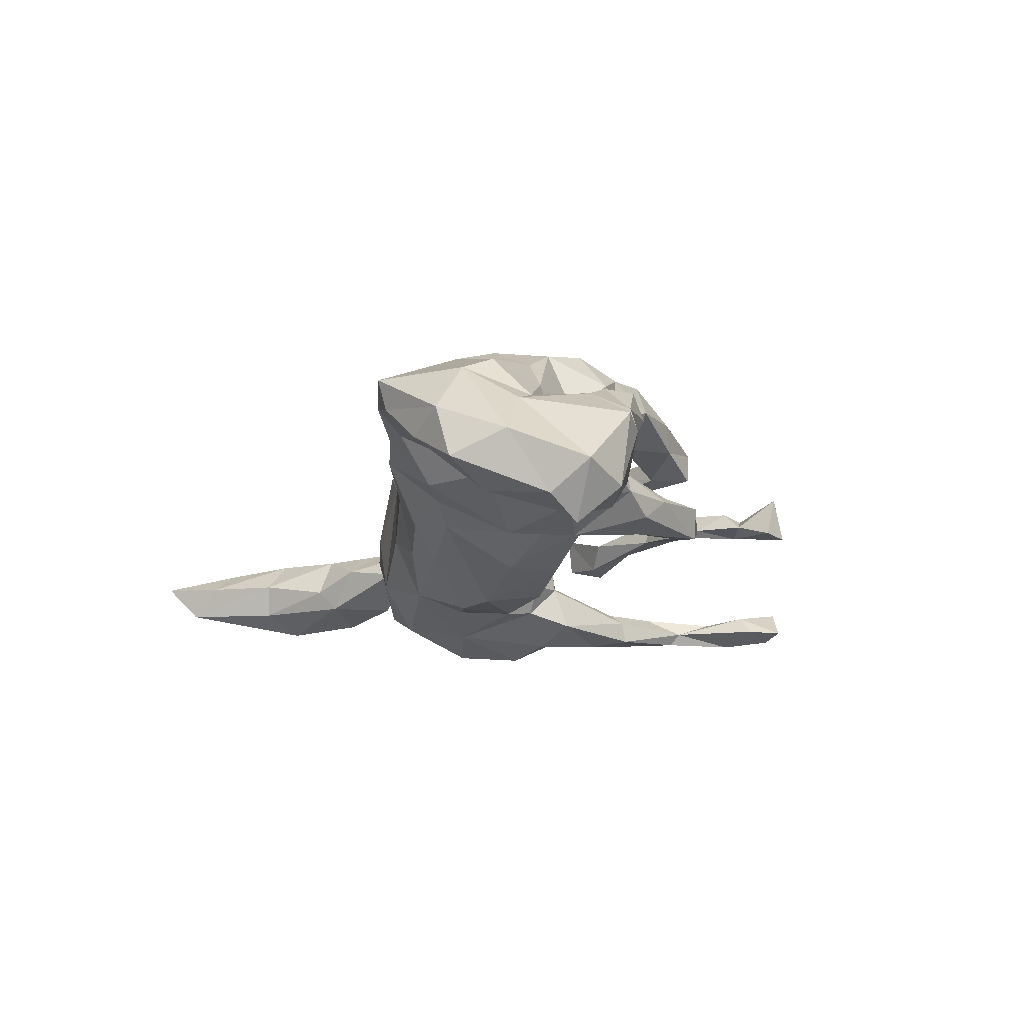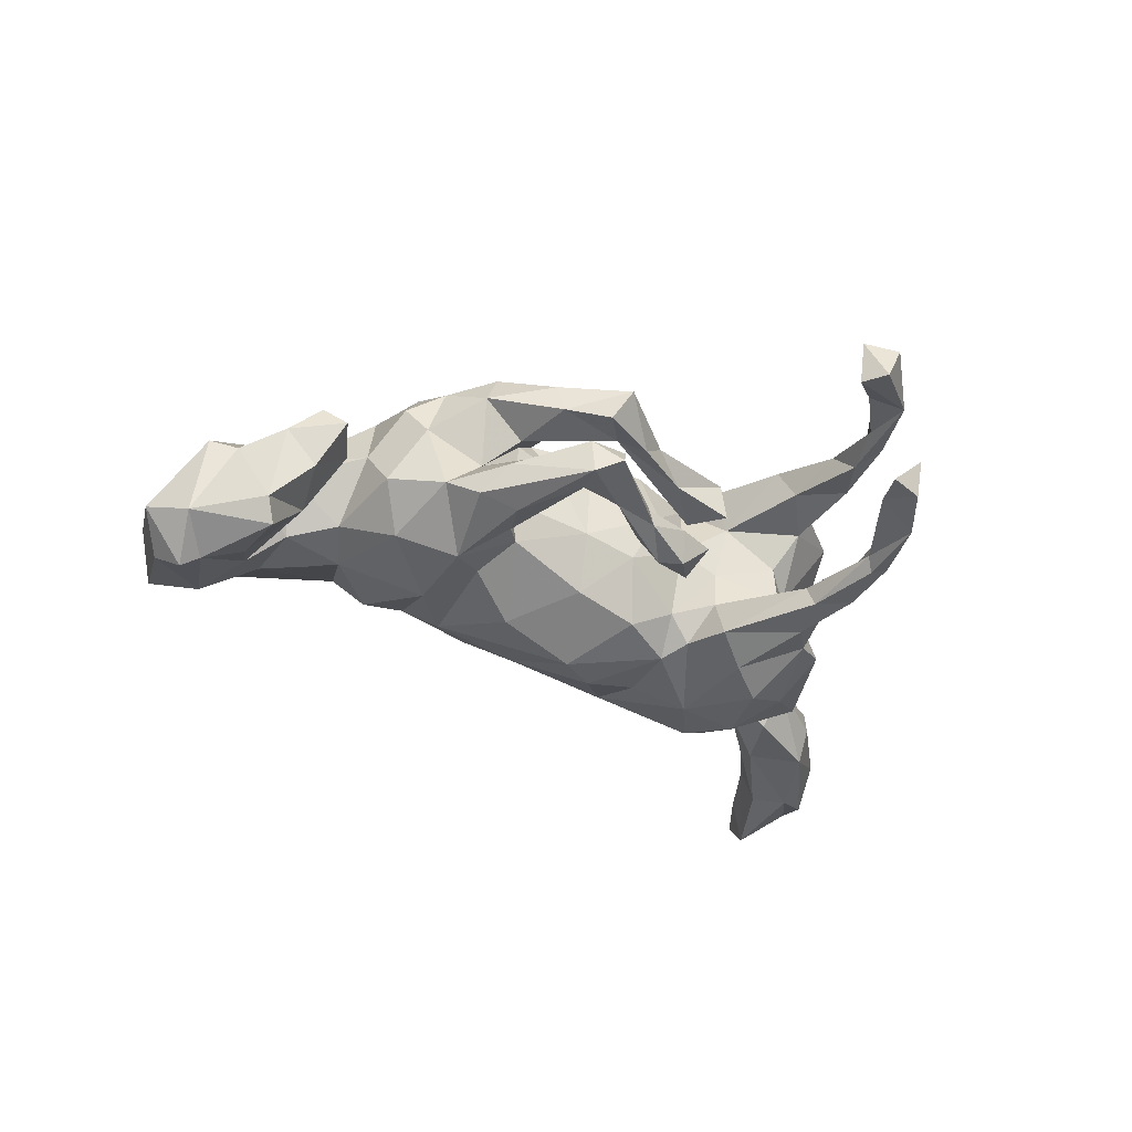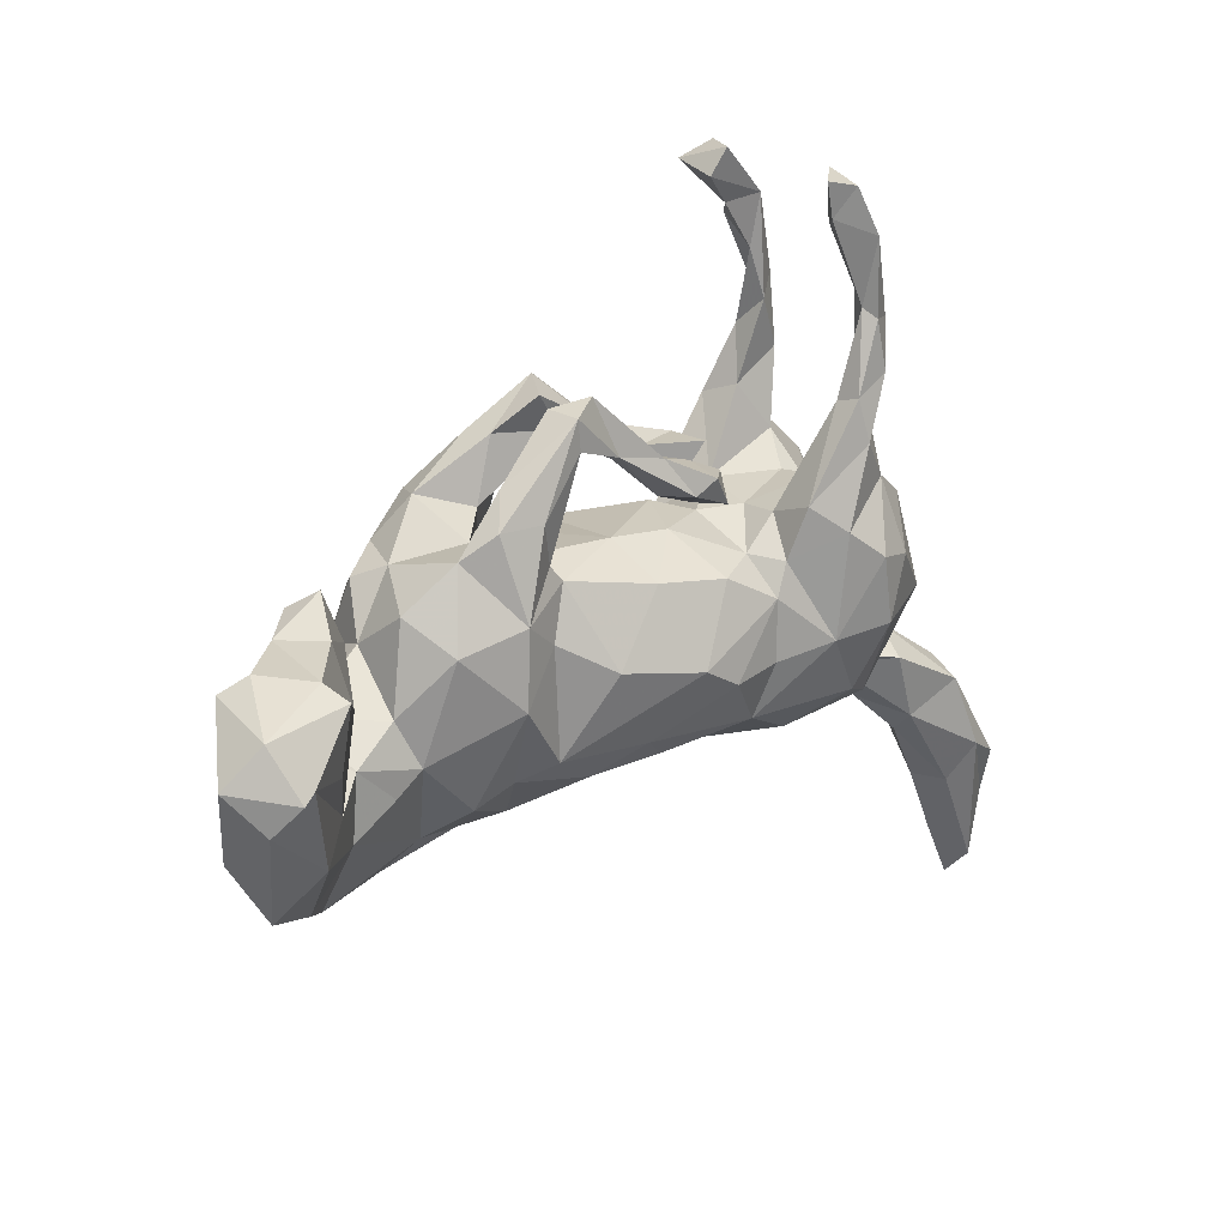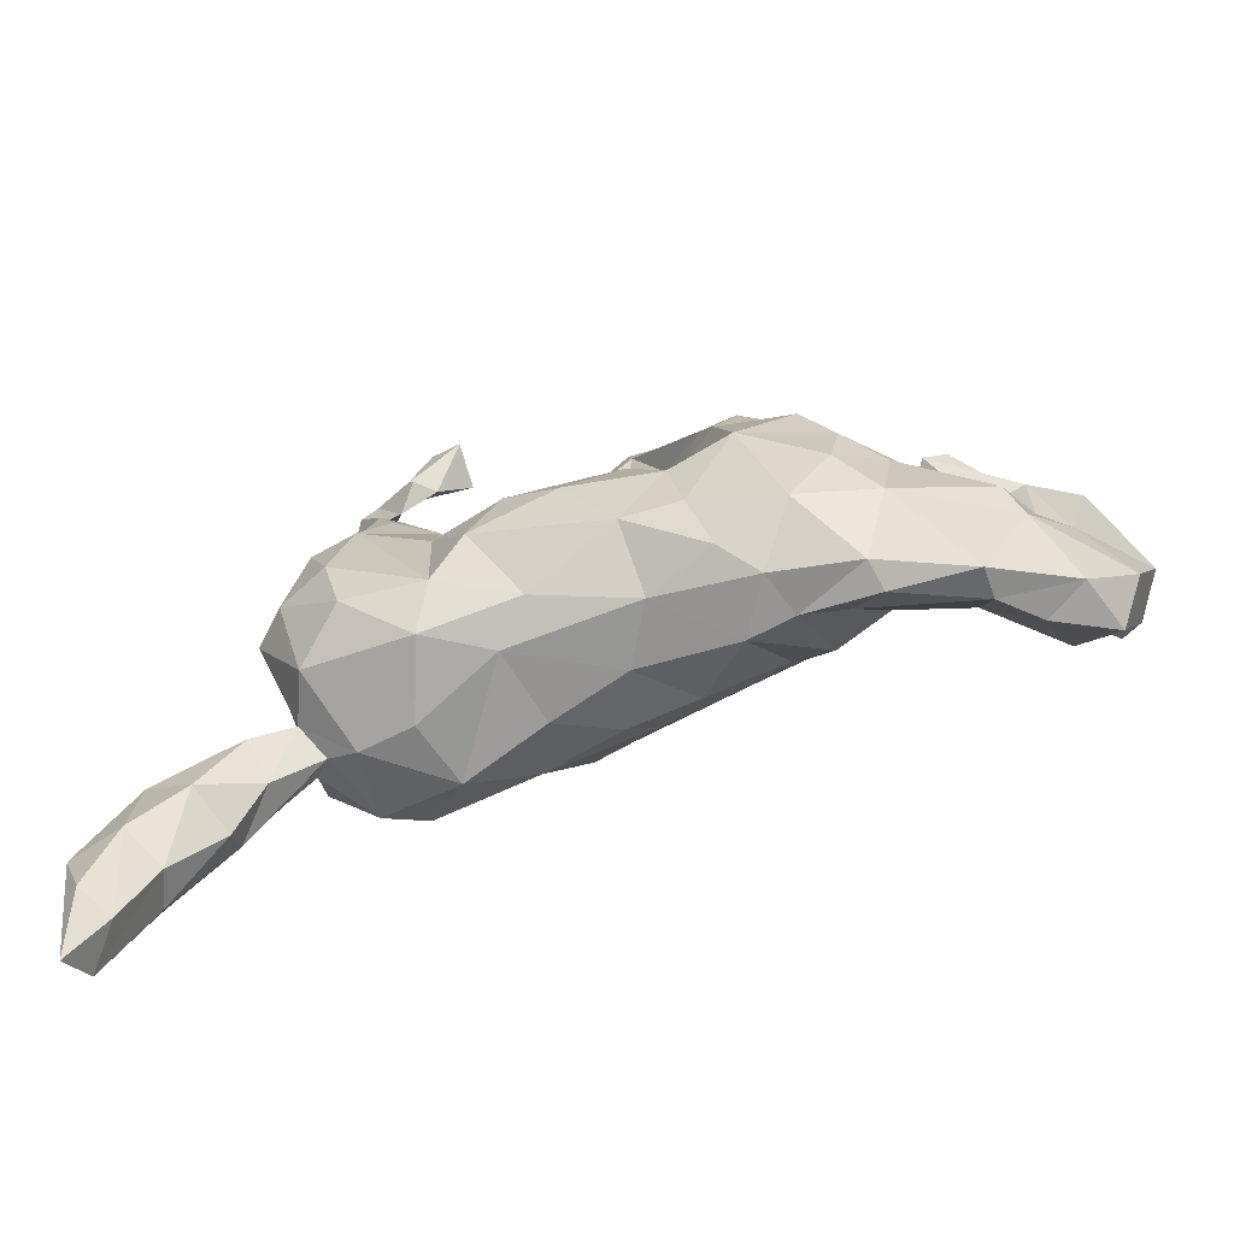
<metadata>
{"format":"obj","ext":"obj","renderer":"f3d","projection":"perspective","resolution":1024,"background":"white","views":[{"elev":-17.2,"azim":79.2,"up":"+Z"},{"elev":-37.4,"azim":152.0,"up":"+Z"},{"elev":20.7,"azim":140.2,"up":"+Y"},{"elev":-68.2,"azim":16.5,"up":"+Y"}]}
</metadata>
<code>
v -0.3308 0.1772 -0.114
v -0.1281 -0.151 -0.1357
v -0.2293 0.6093 0.0448
v -0.5457 -0.278 0.03483
v 0.6275 -0.2359 -0.03369
v -0.305 0.07791 0.1875
v -0.4477 0.05527 0.09228
v 0.2403 0.1871 0.1683
v -0.08331 0.2111 0.05163
v 0.1593 -0.129 0.177
v -0.3041 0.5459 -0.1273
v 0.000763 -0.1827 -0.09115
v -0.6825 -0.37 -0.08596
v -0.5984 -0.2037 -0.03047
v 0.04272 -0.1475 -0.1157
v -0.3203 -0.1134 0.1657
v 0.2394 -0.02207 0.2125
v 0.3785 -0.1119 -0.05587
v 0.5956 0.01628 0.01736
v 0.1109 -0.1932 -0.0723
v 0.02113 0.1063 0.1432
v 0.1412 -0.04299 0.1935
v 0.08225 0.04603 0.1825
v -0.2668 0.2371 0.1324
v -0.2255 -0.202 -0.09742
v -0.2758 0.2805 -0.1345
v -0.08513 0.08383 0.1626
v -0.2522 0.5241 0.07307
v 0.3062 0.1312 0.1538
v -0.2664 0.1649 0.1599
v 0.3254 0.06294 0.1861
v -0.3108 0.4681 -0.1231
v -0.1573 0.1804 -0.02972
v 0.4751 0.1371 0.02074
v -0.3211 0.3936 -0.1637
v -0.7021 -0.3843 0.02026
v 0.5944 -0.07814 0.008418
v -0.2928 0.2616 -0.1157
v -0.3353 0.1865 0.05992
v -0.5148 -0.2717 -0.07096
v 0.7028 -0.1376 -0.08781
v -0.137 -0.07232 0.194
v 0.5955 -0.1531 -0.1561
v -0.2693 0.5269 -0.1156
v -0.6179 -0.2366 0.02874
v 0.3718 -0.003449 0.1658
v -0.3629 0.05595 -0.1931
v -0.3765 0.08044 0.1704
v 0.5192 -0.06516 -0.03472
v 0.5074 0.0966 -0.04885
v 0.04171 0.1254 -0.03191
v -0.445 -0.02549 -0.139
v 0.05666 0.2588 0.05898
v 0.5313 -0.007235 0.0089
v 0.03458 -0.212 0.000337
v -0.1232 -0.1967 0.06893
v -0.3094 0.3377 0.1092
v -0.4266 -0.1304 -0.012
v 0.06899 -0.1326 0.1779
v -0.2927 0.5396 0.09565
v 0.2378 -0.2536 0.09731
v -0.5148 -0.304 -0.03738
v 0.2455 0.06822 -0.1143
v -0.6667 -0.5512 -0.06398
v -0.3088 0.4082 -0.1444
v -0.3426 0.3383 0.1216
v 0.5081 0.1111 0.05523
v -0.6217 -0.3685 0.04137
v -0.3295 0.2434 -0.1468
v 0.573 0.08149 -0.1231
v 0.2634 0.1969 0.115
v -0.3223 0.3783 0.06488
v -0.1989 0.02874 0.1628
v -0.421 -0.1451 0.02139
v -0.3526 -0.1686 -0.1287
v -0.3571 0.3891 -0.1416
v 0.6392 -0.01774 -0.201
v -0.427 0.131 0.09709
v 0.5548 0.06045 -0.1583
v 0.2677 0.1924 -0.08089
v -0.4669 -0.01478 0.09547
v 0.6847 0.04445 -0.1653
v 0.4088 -0.04195 -0.03679
v -0.2989 0.2474 0.1464
v -0.2876 0.2553 0.08123
v 0.1314 0.3183 -0.07432
v -0.4781 -0.1663 -0.07862
v -0.1259 0.17 0.08728
v 0.1861 -0.2126 0.1376
v -0.3542 0.2647 0.1022
v 0.1833 0.1268 -0.01743
v 0.4122 -0.1692 0.1331
v 0.4885 -0.1888 -0.05276
v 0.1904 -0.2519 0.01408
v -0.00153 -0.03216 0.2071
v 0.07322 0.2859 0.1163
v 0.08839 0.3356 -0.05069
v -0.3565 0.4108 0.09048
v -0.3368 0.3178 -0.1659
v 0.4189 -0.1452 -0.05253
v -0.283 0.2898 -0.1703
v -0.3923 -0.172 -0.02409
v 0.4886 0.003732 -0.06595
v 0.5574 -0.1334 0.07997
v -0.1936 -0.1251 0.1642
v 0.4415 0.05723 0.02165
v 0.3839 0.09041 -0.02263
v 0.127 0.2719 -0.07402
v 0.1401 0.2381 -0.01627
v 0.3439 0.04139 -0.08978
v 0.1362 0.1073 0.1285
v -0.3042 0.4525 0.07689
v 0.07168 0.3105 -0.0119
v -0.3097 0.141 0.008273
v 0.5784 -0.1865 0.05379
v 0.5628 -0.04068 -0.1452
v -0.01449 0.2323 -0.03665
v -0.7065 -0.4585 -0.04575
v 0.05903 0.2597 0.09524
v 0.006035 0.265 0.05277
v -0.3456 0.161 0.1399
v -0.2938 -0.1411 -0.1647
v -0.009901 -0.04064 -0.1731
v -0.1815 0.2034 0.0292
v -0.2451 0.5387 -0.1472
v 0.03155 0.08123 -0.1192
v 0.5041 -0.3119 0.05015
v 0.1903 0.02559 -0.09555
v -0.4591 -0.2458 -0.004984
v -0.6799 -0.3158 -0.02523
v -0.1423 0.08015 -0.1023
v 0.06564 0.3296 0.1068
v 0.1195 0.2189 0.1047
v -0.09084 -0.2016 -0.04557
v 0.5011 -0.04436 0.06164
v 0.06487 0.2582 -0.0261
v 0.6687 -0.02221 -0.2228
v 0.1582 0.2683 0.07865
v -0.2021 0.1379 0.1339
v -0.6018 -0.4027 -0.06953
v 0.3787 -0.2966 0.04663
v 0.2352 0.2353 -0.0406
v 0.3564 -0.09489 0.1712
v -0.1313 0.147 -0.0756
v 0.2633 -0.2607 0.03235
v -0.02373 0.1753 -0.05193
v 0.2361 -0.1696 -0.06471
v 0.05144 0.2469 -0.06245
v 0.2023 0.1941 -0.09289
v -0.3277 0.348 -0.1137
v -0.6296 -0.3384 -0.1035
v -0.3444 -0.2014 -0.0146
v -0.3592 0.3012 0.08019
v -0.2482 0.111 -0.1961
v -0.3332 0.2703 -0.1306
v -0.4177 -0.1555 -0.05347
v -0.3079 0.1514 -0.06289
v -0.1511 0.02716 -0.1578
v -0.3271 0.4127 0.1083
v -0.1691 0.07835 0.1248
v -0.256 0.609 0.1039
v 0.1818 0.1285 -0.07654
v -0.4812 -0.1831 0.038
v -0.2786 0.5813 -0.1598
v -0.3014 0.06885 -0.2143
v -0.5909 -0.2253 -0.08925
v 0.5069 -0.03411 0.0264
v 0.6355 -0.105 -0.01254
v -0.3213 -0.03417 -0.2091
v -0.3919 0.1302 -0.143
v -0.06345 0.1739 -0.08696
v 0.5578 0.09287 0.009621
v -0.2207 -0.1938 0.121
v 0.1144 -0.02047 -0.1417
v 0.4724 0.07156 0.0744
v -0.6284 -0.5131 -0.01202
v -0.2789 0.5036 0.106
v -0.02266 0.2322 -0.06644
v 0.3681 -0.2791 0.08884
v -0.6771 -0.6065 -0.006053
v -0.09505 0.1294 0.04917
v -0.1448 0.1151 0.005487
v 0.31 0.1545 -0.04825
v -0.4999 -0.1333 -0.01064
v 0.6601 -0.2194 -0.1238
v -0.1708 0.2061 0.08977
v -0.06729 -0.07375 -0.1732
v 0.3974 0.03324 0.05785
v -0.08553 0.0158 0.1987
v -0.07165 0.07083 -0.142
v -0.349 0.1031 -0.02247
v 0.6959 -0.06935 -0.1858
v 0.172 0.1332 0.09491
v -0.1154 0.1386 -0.01947
v -0.3388 -0.02605 0.1872
v -0.5811 -0.4058 -0.01375
v 0.209 0.09949 0.1891
v -0.2303 0.5923 -0.1519
v -0.09708 0.1952 -0.09209
v -0.6684 -0.4775 0.02687
v 0.7354 -0.01515 -0.1384
v 0.5074 -0.299 -0.000931
v -0.2258 0.1315 0.06831
v -0.2369 -0.04726 -0.1873
v 0.2928 -0.1858 0.166
v 0.4806 -0.08756 -0.05367
v -0.1488 -0.06573 -0.1601
v 0.253 -0.04775 -0.1187
v -0.279 0.5985 -0.1039
v 0.09745 0.1164 0.08347
v 0.5369 -0.1153 -0.1037
v -0.03057 0.2473 0.08432
v 0.1599 0.1028 -0.07649
v -0.3915 -0.1525 0.1005
v -0.4567 -0.01434 0.02044
v -0.2047 0.5856 0.119
v 0.2963 -0.1964 -0.0549
v 0.2469 0.1519 0.0111
v -0.1745 0.07422 -0.149
v 0.6718 0.06373 -0.03893
v 0.1928 0.2477 -0.02017
v -0.2961 0.2262 -0.1806
v 0.3626 0.1002 0.1221
v -0.09545 0.2076 -0.03299
v -0.2578 -0.2111 0.004275
v -0.341 0.1669 -0.1605
v 0.1684 0.2613 0.1274
v 0.09891 0.3174 0.04743
v -0.07193 -0.1721 0.1257
v 0.3338 -0.251 0.01739
v 0.08148 -0.2131 0.09117
v -0.4185 -0.02002 0.1466
v -0.1384 0.1465 0.03763
v 0.6313 0.08574 -0.05469
v -0.1986 0.151 -0.1647
v 0.1879 0.1732 0.07119
v 0.1388 0.3208 -0.01967
v 0.3323 0.1233 0.07566
v -0.4489 -0.0368 -0.07173
v 0.5651 -0.2614 -0.0637
v -0.4356 -0.006116 -0.03535
v -0.2035 0.5701 0.04937
v 0.1786 -0.1478 -0.09122
v -0.05109 0.1908 0.09216
v -0.3176 0.5086 -0.164
v -0.3133 0.5324 0.06624
v -0.2062 0.1203 -0.02669
v -0.04567 0.1229 -0.04848
v 0.4282 -0.04725 0.1252
v -0.1982 0.1274 -0.09492
v -0.3534 0.1971 0.09556
v 0.1874 0.1662 0.167
f 121 78 48
f 7 48 78
f 23 22 111
f 16 232 214
f 73 160 139
f 139 30 6
f 6 30 48
f 17 31 197
f 23 111 21
f 23 21 27
f 189 23 27
f 73 27 160
f 189 27 73
f 73 139 6
f 105 6 195
f 195 6 48
f 232 48 7
f 17 197 111
f 22 17 111
f 22 23 95
f 95 23 189
f 95 189 42
f 42 189 73
f 73 6 105
f 10 17 22
f 10 22 59
f 59 22 95
f 59 95 42
f 42 73 105
f 16 105 195
f 16 195 232
f 59 42 229
f 229 42 105
f 173 105 16
f 173 16 214
f 190 123 158
f 126 123 190
f 126 174 123
f 70 103 50
f 70 79 103
f 70 82 79
f 234 82 70
f 226 47 170
f 226 165 47
f 154 165 226
f 165 154 204
f 235 219 154
f 154 226 222
f 222 235 154
f 101 235 222
f 77 43 211
f 77 192 43
f 43 192 185
f 41 185 192
f 77 211 116
f 201 41 192
f 77 116 79
f 201 137 82
f 201 192 137
f 82 77 79
f 82 137 77
f 137 192 77
f 39 191 78
f 39 114 191
f 203 114 39
f 233 186 124
f 9 233 124
f 244 88 233
f 233 53 244
f 236 193 133
f 138 71 236
f 71 218 236
f 71 238 218
f 71 29 238
f 85 203 39
f 9 124 186
f 212 9 186
f 244 186 88
f 244 212 186
f 9 53 233
f 120 53 9
f 53 119 244
f 53 133 119
f 53 236 133
f 53 138 236
f 120 9 212
f 132 120 212
f 132 228 120
f 228 53 120
f 228 138 53
f 138 228 132
f 246 242 28
f 242 246 3
f 171 144 199
f 80 63 149
f 183 80 142
f 180 176 200
f 179 205 61
f 61 205 89
f 231 61 89
f 129 163 4
f 4 45 68
f 45 130 36
f 68 196 4
f 68 36 200
f 36 68 45
f 176 68 200
f 180 200 36
f 216 242 3
f 216 3 161
f 216 161 60
f 161 3 246
f 161 246 60
f 242 216 28
f 216 60 28
f 28 60 177
f 28 177 112
f 246 28 112
f 177 60 159
f 159 60 98
f 60 246 98
f 72 112 57
f 57 112 159
f 159 112 177
f 246 112 72
f 159 98 66
f 246 72 98
f 1 69 226
f 1 155 69
f 69 222 226
f 250 235 26
f 86 149 108
f 149 162 108
f 86 80 149
f 99 69 155
f 99 222 69
f 99 155 76
f 35 99 76
f 155 150 76
f 35 101 99
f 65 101 35
f 26 101 65
f 236 218 193
f 26 65 150
f 32 76 150
f 65 32 150
f 245 35 76
f 32 245 76
f 65 35 245
f 44 32 65
f 32 11 245
f 11 164 245
f 125 65 245
f 125 245 164
f 65 125 44
f 209 164 11
f 152 102 75
f 26 235 101
f 101 222 99
f 209 198 164
f 198 125 164
f 43 185 240
f 43 240 93
f 185 41 5
f 211 43 93
f 204 122 169
f 204 2 122
f 204 207 2
f 187 2 207
f 187 15 2
f 123 15 187
f 243 15 123
f 174 243 123
f 103 116 211
f 41 201 168
f 165 204 169
f 158 207 204
f 158 187 207
f 158 123 187
f 128 243 174
f 63 110 208
f 79 116 103
f 201 220 168
f 165 169 47
f 154 219 204
f 219 158 204
f 201 82 220
f 151 118 13
f 151 64 118
f 140 64 151
f 166 151 13
f 40 140 151
f 62 140 40
f 230 202 141
f 202 127 141
f 203 247 114
f 218 91 193
f 188 238 223
f 58 74 215
f 133 193 111
f 111 193 210
f 21 210 51
f 21 51 181
f 160 181 182
f 182 247 203
f 78 191 215
f 249 135 46
f 74 81 215
f 214 81 74
f 92 104 249
f 152 214 74
f 163 74 58
f 58 184 163
f 163 184 45
f 45 184 14
f 92 143 205
f 92 205 179
f 231 229 56
f 231 56 55
f 56 173 225
f 225 173 152
f 129 74 163
f 163 45 4
f 45 14 130
f 127 92 179
f 5 127 202
f 5 115 127
f 130 166 13
f 14 166 130
f 166 40 151
f 217 145 94
f 93 202 230
f 87 40 166
f 87 102 40
f 25 225 152
f 225 25 56
f 12 55 134
f 20 55 12
f 94 55 20
f 243 147 20
f 147 94 20
f 217 94 147
f 217 230 145
f 100 93 230
f 184 87 166
f 156 102 87
f 75 102 156
f 104 115 37
f 115 168 37
f 156 239 52
f 64 176 180
f 64 180 118
f 180 36 118
f 196 176 64
f 196 68 176
f 130 118 36
f 130 13 118
f 62 196 140
f 62 4 196
f 127 179 141
f 62 129 4
f 40 129 62
f 94 61 231
f 145 61 94
f 145 179 61
f 230 141 145
f 141 179 145
f 115 104 92
f 127 115 92
f 102 74 129
f 55 56 134
f 94 231 55
f 14 184 166
f 152 74 102
f 140 196 64
f 102 129 40
f 134 56 25
f 58 87 184
f 58 241 239
f 241 58 215
f 249 104 135
f 71 138 227
f 119 133 96
f 233 88 186
f 21 181 27
f 27 181 160
f 98 72 153
f 57 159 66
f 66 98 153
f 227 138 132
f 96 227 132
f 212 96 132
f 24 85 57
f 57 85 72
f 72 85 153
f 90 66 153
f 252 227 96
f 252 96 133
f 212 119 96
f 119 212 244
f 85 39 153
f 153 39 251
f 90 251 121
f 153 251 90
f 8 29 71
f 71 227 8
f 8 227 252
f 139 203 24
f 24 203 85
f 251 39 78
f 121 251 78
f 223 238 29
f 29 8 197
f 31 29 197
f 197 8 252
f 197 252 111
f 252 133 111
f 111 210 21
f 46 135 188
f 191 241 215
f 188 107 238
f 54 175 106
f 19 175 54
f 175 172 67
f 181 248 182
f 51 248 181
f 210 193 91
f 238 183 218
f 238 107 183
f 175 34 106
f 67 34 175
f 114 157 191
f 114 247 157
f 247 250 157
f 194 224 33
f 156 87 58
f 156 58 239
f 104 37 135
f 135 167 188
f 19 172 175
f 237 113 109
f 211 49 103
f 206 49 211
f 54 103 49
f 47 169 52
f 128 208 243
f 63 208 128
f 83 18 110
f 168 220 19
f 213 174 126
f 128 174 213
f 83 110 107
f 50 103 106
f 172 234 70
f 19 220 234
f 170 47 52
f 250 219 235
f 131 219 250
f 131 158 219
f 131 190 158
f 248 126 190
f 51 126 248
f 51 213 126
f 91 213 51
f 162 213 91
f 63 128 213
f 162 63 213
f 162 149 63
f 80 183 63
f 183 110 63
f 107 110 183
f 172 70 50
f 1 226 170
f 234 220 82
f 44 198 209
f 240 5 202
f 7 215 81
f 84 24 57
f 160 182 203
f 160 203 139
f 78 215 7
f 188 223 46
f 46 223 31
f 223 29 31
f 232 7 81
f 46 31 17
f 143 46 17
f 92 249 143
f 249 46 143
f 143 17 205
f 214 232 81
f 89 205 10
f 10 205 17
f 229 105 173
f 89 10 59
f 231 89 59
f 231 59 229
f 56 229 173
f 152 173 214
f 84 57 66
f 84 66 90
f 84 90 121
f 139 24 84
f 30 139 84
f 121 30 84
f 30 121 48
f 93 240 202
f 134 25 2
f 2 12 134
f 15 20 12
f 217 18 230
f 18 100 230
f 115 41 168
f 5 41 115
f 75 25 152
f 122 25 75
f 2 25 122
f 243 20 15
f 208 147 243
f 217 147 208
f 18 217 208
f 206 93 100
f 52 75 156
f 169 75 52
f 169 122 75
f 110 18 208
f 83 206 18
f 211 93 206
f 198 44 125
f 185 5 240
f 15 12 2
f 232 195 48
f 171 146 194
f 146 224 194
f 91 109 162
f 91 221 109
f 218 221 91
f 218 142 221
f 183 142 218
f 250 38 157
f 26 38 250
f 224 199 33
f 224 178 199
f 117 178 224
f 199 178 171
f 146 117 224
f 148 171 178
f 146 136 117
f 148 146 171
f 148 136 146
f 162 109 108
f 117 97 178
f 97 148 178
f 117 136 97
f 113 97 136
f 97 86 148
f 108 136 148
f 136 109 113
f 108 109 136
f 221 237 109
f 142 86 237
f 221 142 237
f 38 26 150
f 113 237 97
f 237 86 97
f 44 11 32
f 44 209 11
f 38 155 1
f 86 142 80
f 108 148 86
f 38 150 155
f 83 167 206
f 167 49 206
f 37 54 49
f 37 49 167
f 248 190 131
f 19 234 172
f 157 38 1
f 171 194 144
f 144 194 33
f 199 144 33
f 157 1 191
f 191 1 170
f 172 50 34
f 67 172 34
f 34 50 106
f 210 91 51
f 182 248 131
f 182 131 247
f 247 131 250
f 191 170 241
f 107 188 83
f 170 52 241
f 241 52 239
f 168 19 37
f 37 19 54
f 103 54 106
f 167 83 188
f 37 167 135
f 206 100 18

</code>
